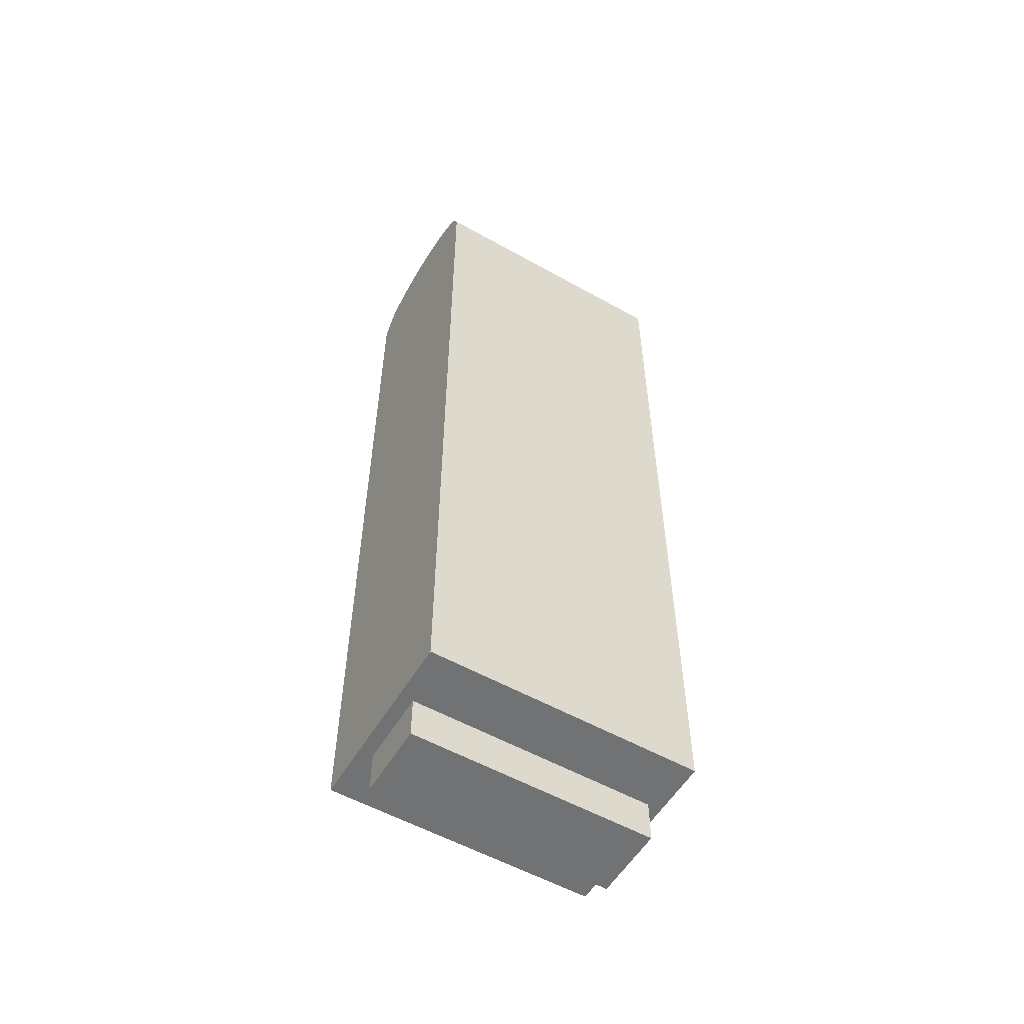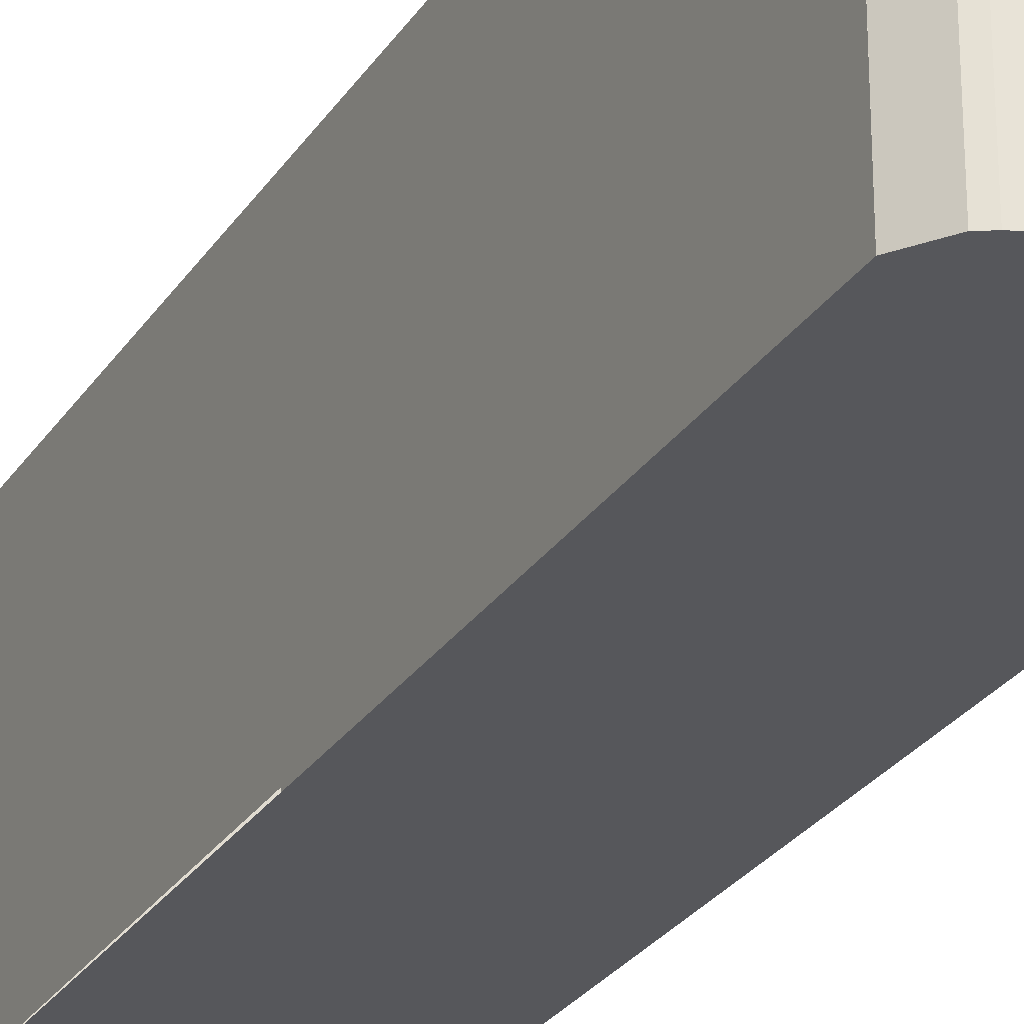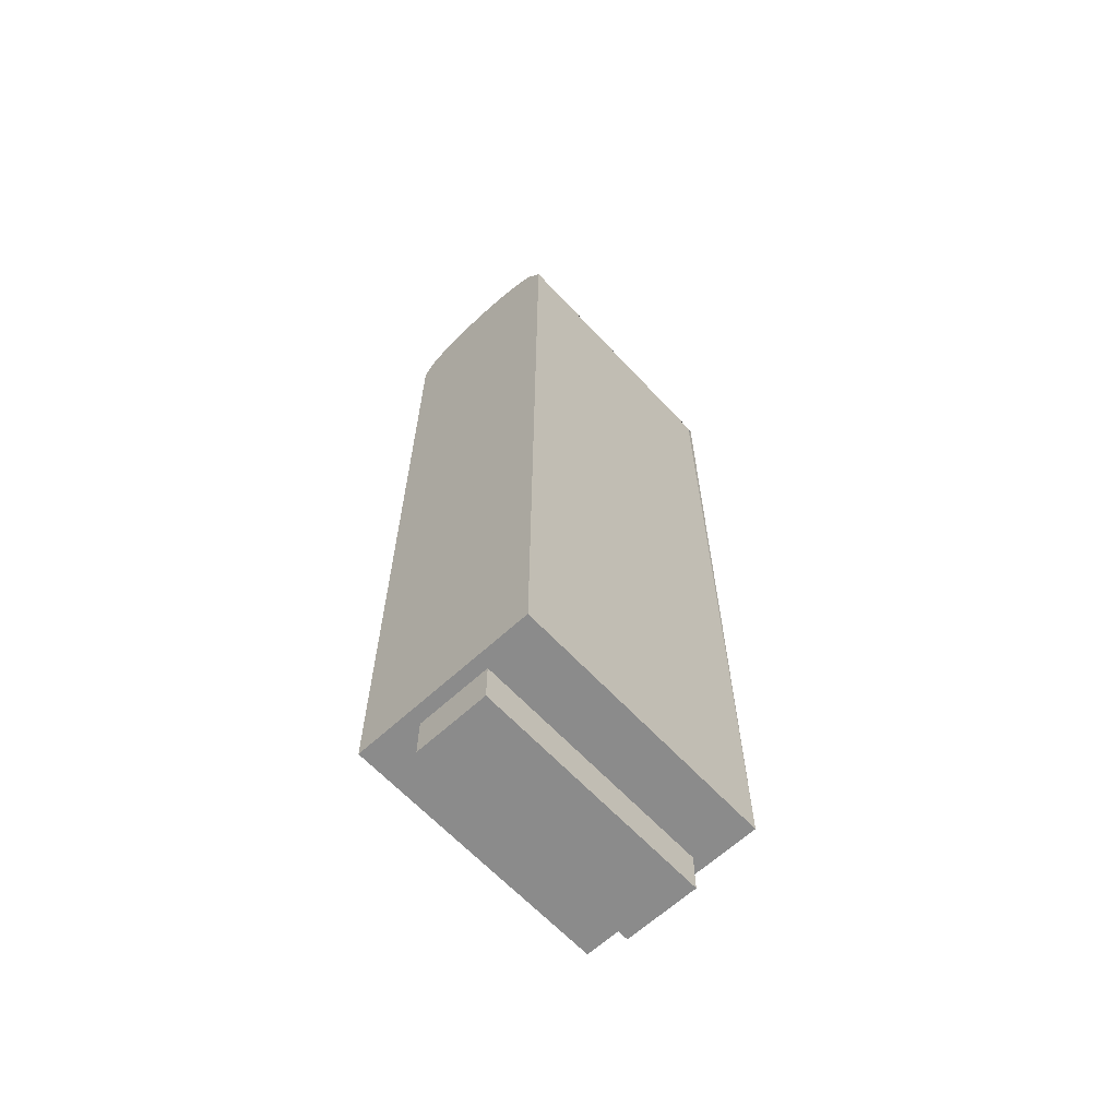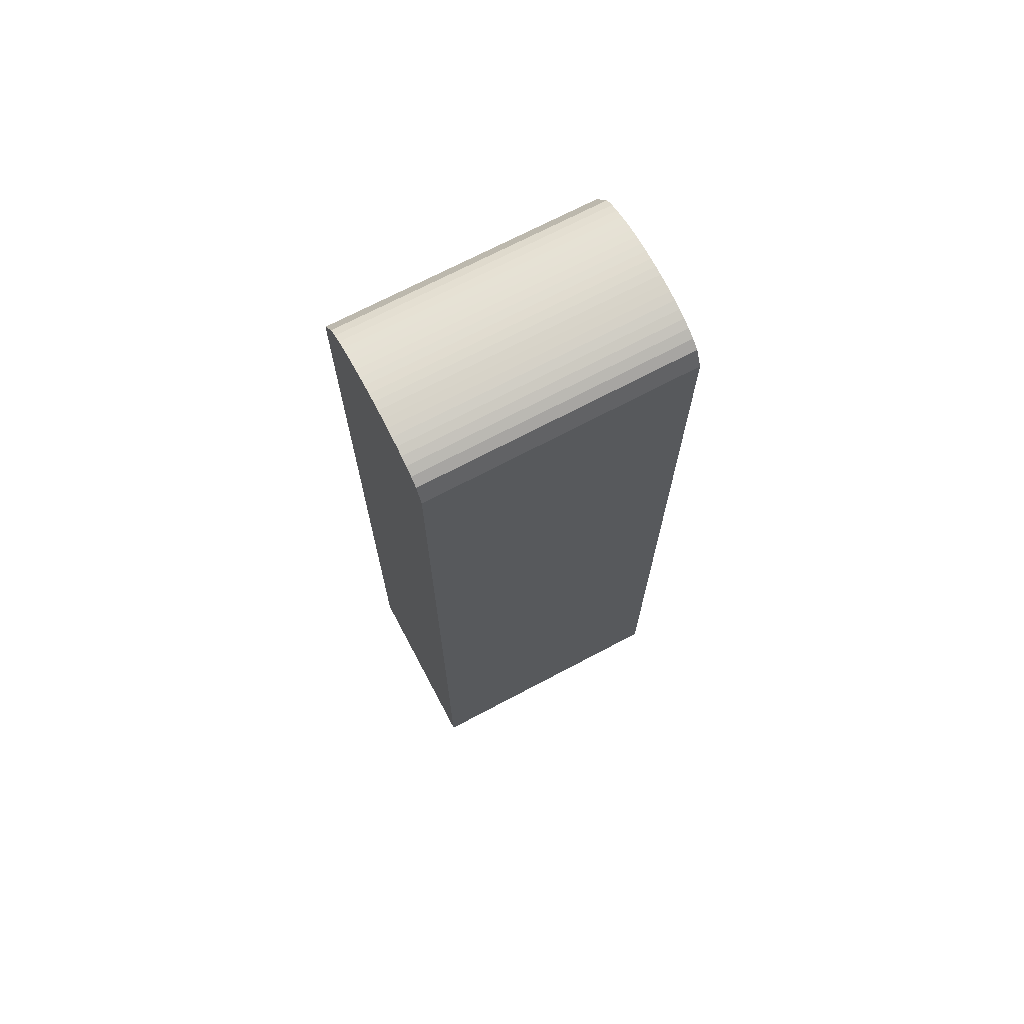
<metadata>
{"format":"obj","ext":"obj","renderer":"f3d","projection":"perspective","resolution":1024,"background":"white","views":[{"elev":-55.6,"azim":-120.5,"up":"+Y"},{"elev":-27.4,"azim":153.6,"up":"+Z"},{"elev":-63.9,"azim":42.9,"up":"+Y"},{"elev":70.3,"azim":-117.9,"up":"+Y"}]}
</metadata>
<code>
o finger0_segment0
v 0.011 0.005 0.016
v 0.011 0.005 0.01599
v 0.011 0.005 0.01596
v 0.011 0.005 0.01592
v 0.011 0.005 0.01585
v 0.011 0.005 0.01577
v 0.011 0.005 0.01567
v 0.011 0.005 0.01555
v 0.011 0.005 0.01542
v 0.011 0.005 0.01527
v 0.011 0.005 0.0151
v 0.011 0.005 0.01492
v 0.011 0.005 0.01473
v 0.011 0.005 0.01452
v 0.011 0.005 0.01429
v 0.011 0.005 0.01406
v 0.011 0.005 0.0138
v 0.011 0.005 0.01354
v 0.011 0.005 0.01326
v 0.011 0.005 0.01297
v 0.011 0.005 0.01267
v 0.011 0.005 0.01236
v 0.011 0.005 0.01204
v 0.011 0.005 0.0117
v 0.011 0.005 0.01136
v 0.011 0.005 0.011
v 0.011 0.005 0.01064
v 0.011 0.005 0.01026
v 0.011 0.005 0.00988
v 0.011 0.005 0.00949
v 0.011 0.005 0.00909
v 0.011 0.005 0.00868
v 0.011 0.005 0.00827
v 0.011 0.005 0.00785
v 0.011 0.005 0.00742
v 0.011 0.005 0.00698
v 0.011 0.005 0.00654
v 0.011 0.005 0.0061
v 0.011 0.005 0.00565
v 0.011 0.005 0.00519
v 0.011 0.005 0.00474
v 0.011 0.005 0.00427
v 0.011 0.005 0.00381
v 0.011 0.005 0.00334
v 0.011 0.005 0.00287
v 0.011 0.005 0.00239
v 0.011 0.005 0.00192
v 0.011 0.005 0.00144
v 0.011 0.005 0.00096
v 0.011 0.005 0.00048
v 0.011 0.005 0
v 0.011 0.005 -0.00048
v 0.011 0.005 -0.00096
v 0.011 0.005 -0.00144
v 0.011 0.005 -0.00192
v 0.011 0.005 -0.00239
v 0.011 0.005 -0.00287
v 0.011 0.005 -0.00334
v 0.011 0.005 -0.00381
v 0.011 0.005 -0.00427
v 0.011 0.005 -0.00474
v 0.011 0.005 -0.00519
v 0.011 0.005 -0.00565
v 0.011 0.005 -0.0061
v 0.011 0.005 -0.00654
v 0.011 0.005 -0.00698
v 0.011 0.005 -0.00742
v 0.011 0.005 -0.00785
v 0.011 0.005 -0.00827
v 0.011 0.005 -0.00868
v 0.011 0.005 -0.00909
v 0.011 0.005 -0.00949
v 0.011 0.005 -0.00988
v 0.011 0.005 -0.01026
v 0.011 0.005 -0.01064
v 0.011 0.005 -0.011
v 0.011 0.005 -0.01136
v 0.011 0.005 -0.0117
v 0.011 0.005 -0.01204
v 0.011 0.005 -0.01236
v 0.011 0.005 -0.01267
v 0.011 0.005 -0.01297
v 0.011 0.005 -0.01326
v 0.011 0.005 -0.01354
v 0.011 0.005 -0.0138
v 0.011 0.005 -0.01406
v 0.011 0.005 -0.01429
v 0.011 0.005 -0.01452
v 0.011 0.005 -0.01473
v 0.011 0.005 -0.01492
v 0.011 0.005 -0.0151
v 0.011 0.005 -0.01527
v 0.011 0.005 -0.01542
v 0.011 0.005 -0.01555
v 0.011 0.005 -0.01567
v 0.011 0.005 -0.01577
v 0.011 0.005 -0.01585
v 0.011 0.005 -0.01592
v 0.011 0.005 -0.01596
v 0.011 0.005 -0.01599
v 0.011 0.005 -0.016
v 0.011 0.1061 0.016
v 0.011 0.1061 0.01552
v 0.011 0.1061 0.01506
v 0.011 0.1061 0.0146
v 0.011 0.1061 0.01415
v 0.011 0.1061 0.01372
v 0.011 0.1061 0.01329
v 0.011 0.1061 0.01286
v 0.011 0.1061 0.01245
v 0.011 0.1061 0.01205
v 0.011 0.1061 0.01165
v 0.011 0.1061 0.01126
v 0.011 0.1061 0.01088
v 0.011 0.1061 0.0105
v 0.011 0.1061 0.01013
v 0.011 0.1061 0.00977
v 0.011 0.1061 0.00942
v 0.011 0.1061 0.00907
v 0.011 0.1061 0.00873
v 0.011 0.1061 0.00839
v 0.011 0.1061 0.00806
v 0.011 0.1061 0.00774
v 0.011 0.1061 0.00742
v 0.011 0.1061 0.00711
v 0.011 0.1061 0.0068
v 0.011 0.1061 0.0065
v 0.011 0.1061 0.0062
v 0.011 0.1061 0.00591
v 0.011 0.1061 0.00562
v 0.011 0.1061 0.00534
v 0.011 0.1061 0.00506
v 0.011 0.1061 0.00478
v 0.011 0.1061 0.00451
v 0.011 0.1061 0.00424
v 0.011 0.1061 0.00397
v 0.011 0.1061 0.00371
v 0.011 0.1061 0.00345
v 0.011 0.1061 0.00319
v 0.011 0.1061 0.00294
v 0.011 0.1061 0.00268
v 0.011 0.1061 0.00243
v 0.011 0.1061 0.00218
v 0.011 0.1061 0.00194
v 0.011 0.1061 0.00169
v 0.011 0.1061 0.00145
v 0.011 0.1061 0.0012
v 0.011 0.1061 0.00096
v 0.011 0.1061 0.00072
v 0.011 0.1061 0.00048
v 0.011 0.1061 0.00024
v 0.011 0.1061 0
v 0.011 0.1061 -0.00024
v 0.011 0.1061 -0.00048
v 0.011 0.1061 -0.00072
v 0.011 0.1061 -0.00096
v 0.011 0.1061 -0.0012
v 0.011 0.1061 -0.00145
v 0.011 0.1061 -0.00169
v 0.011 0.1061 -0.00194
v 0.011 0.1061 -0.00218
v 0.011 0.1061 -0.00243
v 0.011 0.1061 -0.00268
v 0.011 0.1061 -0.00294
v 0.011 0.1061 -0.00319
v 0.011 0.1061 -0.00345
v 0.011 0.1061 -0.00371
v 0.011 0.1061 -0.00397
v 0.011 0.1061 -0.00424
v 0.011 0.1061 -0.00451
v 0.011 0.1061 -0.00478
v 0.011 0.1061 -0.00506
v 0.011 0.1061 -0.00534
v 0.011 0.1061 -0.00562
v 0.011 0.1061 -0.00591
v 0.011 0.1061 -0.0062
v 0.011 0.1061 -0.0065
v 0.011 0.1061 -0.0068
v 0.011 0.1061 -0.00711
v 0.011 0.1061 -0.00742
v 0.011 0.1061 -0.00774
v 0.011 0.1061 -0.00806
v 0.011 0.1061 -0.00839
v 0.011 0.1061 -0.00873
v 0.011 0.1061 -0.00907
v 0.011 0.1061 -0.00942
v 0.011 0.1061 -0.00977
v 0.011 0.1061 -0.01013
v 0.011 0.1061 -0.0105
v 0.011 0.1061 -0.01088
v 0.011 0.1061 -0.01126
v 0.011 0.1061 -0.01165
v 0.011 0.1061 -0.01205
v 0.011 0.1061 -0.01245
v 0.011 0.1061 -0.01286
v 0.011 0.1061 -0.01329
v 0.011 0.1061 -0.01372
v 0.011 0.1061 -0.01415
v 0.011 0.1061 -0.0146
v 0.011 0.1061 -0.01506
v 0.011 0.1061 -0.01552
v 0.011 0.1061 -0.016
v -0.011 0.1061 0.016
v -0.011 0.1061 -0.016
v -0.011 0.005 -0.016
v -0.011 0.005 0.016
f 205 52 51
f 91 92 102
f 2 206 1
f 101 204 202
f 204 206 203
f 3 102 2
f 4 103 3
f 5 104 4
f 6 105 5
f 7 106 6
f 8 107 7
f 9 108 8
f 10 109 9
f 11 110 10
f 12 111 11
f 13 112 12
f 14 113 13
f 15 114 14
f 16 115 15
f 17 116 16
f 18 117 17
f 19 118 18
f 20 119 19
f 21 120 20
f 22 121 21
f 23 122 22
f 24 123 23
f 25 124 24
f 26 125 25
f 27 126 26
f 28 127 27
f 29 128 28
f 30 129 29
f 31 130 30
f 32 131 31
f 33 132 32
f 34 133 33
f 35 134 34
f 36 135 35
f 37 136 36
f 38 137 37
f 39 138 38
f 40 139 39
f 41 140 40
f 42 141 41
f 43 142 42
f 44 143 43
f 45 144 44
f 46 145 45
f 47 146 46
f 48 147 47
f 49 148 48
f 50 149 49
f 50 151 150
f 51 152 151
f 52 153 152
f 53 154 153
f 54 155 154
f 55 156 155
f 56 157 156
f 57 158 157
f 58 159 158
f 59 160 159
f 60 161 160
f 61 162 161
f 62 163 162
f 63 164 163
f 64 165 164
f 65 166 165
f 66 167 166
f 67 168 167
f 68 169 168
f 69 170 169
f 70 171 170
f 71 172 171
f 72 173 172
f 73 174 173
f 74 175 174
f 75 176 175
f 76 177 176
f 77 178 177
f 78 179 178
f 79 180 179
f 80 181 180
f 81 182 181
f 82 183 182
f 83 184 183
f 84 185 184
f 85 186 185
f 86 187 186
f 87 188 187
f 88 189 188
f 89 190 189
f 90 191 190
f 91 192 191
f 92 193 192
f 93 194 193
f 94 195 194
f 95 196 195
f 96 197 196
f 97 198 197
f 98 199 198
f 99 200 199
f 100 201 200
f 102 201 101
f 205 101 100
f 99 98 205
f 98 97 205
f 205 100 99
f 1 206 2
f 206 205 51
f 2 206 3
f 4 3 206
f 4 206 5
f 96 95 205
f 95 94 205
f 205 97 96
f 5 206 6
f 7 6 206
f 7 206 8
f 93 92 205
f 92 91 205
f 205 94 93
f 8 206 9
f 10 9 206
f 10 206 11
f 90 89 205
f 89 88 205
f 205 91 90
f 11 206 12
f 13 12 206
f 13 206 14
f 87 86 205
f 86 85 205
f 205 88 87
f 14 206 15
f 16 15 206
f 16 206 17
f 84 83 205
f 83 82 205
f 205 85 84
f 17 206 18
f 19 18 206
f 19 206 20
f 81 80 205
f 80 79 205
f 205 82 81
f 20 206 21
f 22 21 206
f 22 206 23
f 78 77 205
f 77 76 205
f 205 79 78
f 23 206 24
f 25 24 206
f 25 206 26
f 75 74 205
f 74 73 205
f 205 76 75
f 26 206 27
f 28 27 206
f 28 206 29
f 72 71 205
f 71 70 205
f 205 73 72
f 29 206 30
f 31 30 206
f 31 206 32
f 69 68 205
f 68 67 205
f 205 70 69
f 32 206 33
f 34 33 206
f 34 206 35
f 66 65 205
f 65 64 205
f 205 67 66
f 35 206 36
f 37 36 206
f 37 206 38
f 63 62 205
f 62 61 205
f 205 64 63
f 38 206 39
f 40 39 206
f 40 206 41
f 60 59 205
f 59 58 205
f 205 61 60
f 41 206 42
f 43 42 206
f 43 206 44
f 57 56 205
f 56 55 205
f 205 58 57
f 44 206 45
f 46 45 206
f 46 206 47
f 54 53 205
f 53 52 205
f 205 55 54
f 47 206 48
f 49 48 206
f 49 206 50
f 51 50 206
f 203 2 3
f 3 4 203
f 4 5 102
f 203 4 102
f 6 7 102
f 7 8 102
f 6 102 5
f 8 9 102
f 9 10 102
f 10 11 102
f 11 12 102
f 12 13 102
f 13 14 102
f 14 15 102
f 15 16 102
f 16 17 102
f 202 204 201
f 204 203 109
f 199 204 198
f 200 201 204
f 197 198 204
f 199 200 204
f 18 19 102
f 19 20 102
f 18 102 17
f 192 204 191
f 196 197 204
f 194 195 204
f 195 196 204
f 192 193 204
f 193 194 204
f 190 191 204
f 190 204 189
f 187 188 204
f 188 189 204
f 20 21 102
f 187 204 186
f 21 22 102
f 23 24 102
f 24 25 102
f 23 102 22
f 186 204 185
f 184 185 204
f 184 204 183
f 26 27 102
f 27 28 102
f 26 102 25
f 183 204 182
f 182 204 181
f 180 181 204
f 178 179 204
f 179 180 204
f 175 176 204
f 176 177 204
f 177 178 204
f 175 204 174
f 28 29 102
f 29 30 102
f 31 32 102
f 32 33 102
f 31 102 30
f 33 34 102
f 174 204 173
f 173 204 172
f 171 172 204
f 168 169 204
f 169 170 204
f 170 171 204
f 165 166 204
f 166 167 204
f 164 165 204
f 167 168 204
f 162 163 204
f 163 164 204
f 159 160 204
f 160 161 204
f 161 162 204
f 158 159 204
f 155 156 204
f 156 157 204
f 157 158 204
f 34 35 102
f 35 36 102
f 37 38 102
f 38 39 102
f 37 102 36
f 155 204 154
f 39 40 102
f 40 41 102
f 152 204 151
f 153 154 204
f 150 151 204
f 152 153 204
f 41 42 102
f 42 43 102
f 43 44 102
f 44 45 102
f 45 46 102
f 46 47 102
f 47 48 102
f 48 49 102
f 50 51 102
f 51 52 102
f 50 102 49
f 149 204 148
f 149 150 204
f 147 148 204
f 144 145 204
f 145 146 204
f 146 147 204
f 52 53 102
f 53 54 102
f 143 204 142
f 143 144 204
f 141 142 204
f 141 204 140
f 54 55 102
f 55 56 102
f 56 57 102
f 140 204 139
f 138 139 204
f 138 204 137
f 57 58 102
f 137 204 136
f 136 204 135
f 58 59 102
f 59 60 102
f 60 61 102
f 62 63 102
f 63 64 102
f 62 102 61
f 135 204 134
f 133 134 204
f 133 204 132
f 64 65 102
f 65 66 102
f 131 204 130
f 131 132 204
f 129 130 204
f 126 127 204
f 127 128 204
f 126 204 125
f 128 129 204
f 67 68 102
f 68 69 102
f 67 102 66
f 124 125 204
f 124 204 123
f 69 70 102
f 70 71 102
f 72 73 102
f 73 74 102
f 72 102 71
f 122 204 121
f 122 123 204
f 120 121 204
f 117 118 204
f 118 119 204
f 119 120 204
f 74 75 102
f 75 76 102
f 117 204 116
f 115 116 204
f 115 204 114
f 76 77 102
f 77 78 102
f 78 79 102
f 79 80 102
f 80 81 102
f 114 204 113
f 113 204 112
f 110 111 204
f 111 112 204
f 110 204 109
f 81 82 102
f 106 107 203
f 107 108 203
f 108 109 203
f 82 83 102
f 84 85 102
f 85 86 102
f 84 102 83
f 105 106 203
f 87 88 102
f 88 89 102
f 87 102 86
f 104 105 203
f 102 103 203
f 103 104 203
f 100 101 102
f 98 99 102
f 99 100 102
f 96 97 102
f 97 98 102
f 93 94 102
f 94 95 102
f 93 102 92
f 95 96 102
f 89 90 102
f 90 91 102
f 2 203 206
f 101 205 204
f 204 205 206
f 3 103 102
f 4 104 103
f 5 105 104
f 6 106 105
f 7 107 106
f 8 108 107
f 9 109 108
f 10 110 109
f 11 111 110
f 12 112 111
f 13 113 112
f 14 114 113
f 15 115 114
f 16 116 115
f 17 117 116
f 18 118 117
f 19 119 118
f 20 120 119
f 21 121 120
f 22 122 121
f 23 123 122
f 24 124 123
f 25 125 124
f 26 126 125
f 27 127 126
f 28 128 127
f 29 129 128
f 30 130 129
f 31 131 130
f 32 132 131
f 33 133 132
f 34 134 133
f 35 135 134
f 36 136 135
f 37 137 136
f 38 138 137
f 39 139 138
f 40 140 139
f 41 141 140
f 42 142 141
f 43 143 142
f 44 144 143
f 45 145 144
f 46 146 145
f 47 147 146
f 48 148 147
f 49 149 148
f 50 150 149
f 50 51 151
f 51 52 152
f 52 53 153
f 53 54 154
f 54 55 155
f 55 56 156
f 56 57 157
f 57 58 158
f 58 59 159
f 59 60 160
f 60 61 161
f 61 62 162
f 62 63 163
f 63 64 164
f 64 65 165
f 65 66 166
f 66 67 167
f 67 68 168
f 68 69 169
f 69 70 170
f 70 71 171
f 71 72 172
f 72 73 173
f 73 74 174
f 74 75 175
f 75 76 176
f 76 77 177
f 77 78 178
f 78 79 179
f 79 80 180
f 80 81 181
f 81 82 182
f 82 83 183
f 83 84 184
f 84 85 185
f 85 86 186
f 86 87 187
f 87 88 188
f 88 89 189
f 89 90 190
f 90 91 191
f 91 92 192
f 92 93 193
f 93 94 194
f 94 95 195
f 95 96 196
f 96 97 197
f 97 98 198
f 98 99 199
f 99 100 200
f 100 101 201
f 102 202 201
o finger_0_segment0_combined_finger0_segment0_bottom
v -0.0044 0.005 0.0144
v -0.0044 0.005 -0.0144
v 0.0044 0.005 -0.0144
v 0.0044 0.005 0.0144
v -0.0044 0 0.0144
v -0.0044 0 -0.0144
v 0.0044 0 -0.0144
v 0.0044 0 0.0144
f 212 214 211
f 207 214 210
f 208 211 207
f 209 212 208
f 210 213 209
f 212 213 214
f 207 211 214
f 208 212 211
f 209 213 212
f 210 214 213
o finger0_segment0_top
v -0.011 0.1061 -0.016
v -0.01 0.1082 -0.016
v -0.009 0.109 -0.016
v -0.008 0.1095 -0.016
v -0.007 0.11 -0.016
v -0.006 0.1103 -0.016
v -0.005 0.1106 -0.016
v -0.004 0.1108 -0.016
v -0.003 0.1109 -0.016
v -0.002 0.111 -0.016
v -0.001 0.1111 -0.016
v 0 0.1111 -0.016
v 0.001 0.1111 -0.016
v 0.002 0.111 -0.016
v 0.003 0.1109 -0.016
v 0.004 0.1108 -0.016
v 0.005 0.1106 -0.016
v 0.006 0.1103 -0.016
v 0.007 0.11 -0.016
v 0.008 0.1095 -0.016
v 0.009 0.109 -0.016
v 0.011 0.1061 -0.016
v -0.011 0.1061 0.016
v -0.01 0.1082 0.016
v -0.009 0.109 0.016
v -0.008 0.1095 0.016
v -0.007 0.11 0.016
v -0.006 0.1103 0.016
v -0.005 0.1106 0.016
v -0.004 0.1108 0.016
v -0.003 0.1109 0.016
v -0.002 0.111 0.016
v -0.001 0.1111 0.016
v 0 0.1111 0.016
v 0.001 0.1111 0.016
v 0.002 0.111 0.016
v 0.003 0.1109 0.016
v 0.004 0.1108 0.016
v 0.005 0.1106 0.016
v 0.006 0.1103 0.016
v 0.007 0.11 0.016
v 0.008 0.1095 0.016
v 0.009 0.109 0.016
v 0.011 0.1061 0.016
f 234 235 236
f 239 238 237
f 237 216 215
f 238 217 216
f 239 218 217
f 240 219 218
f 241 220 219
f 242 221 220
f 243 222 221
f 244 223 222
f 245 224 223
f 246 225 224
f 247 226 225
f 248 227 226
f 249 228 227
f 250 229 228
f 251 230 229
f 252 231 230
f 253 232 231
f 254 233 232
f 255 234 233
f 256 235 234
f 257 236 235
f 236 237 215
f 236 215 226
f 215 216 217
f 218 215 217
f 218 219 215
f 219 220 215
f 220 221 215
f 221 222 215
f 222 223 215
f 223 224 215
f 224 225 215
f 225 226 215
f 226 227 236
f 227 228 236
f 228 229 236
f 229 230 236
f 230 231 236
f 231 232 236
f 232 233 236
f 233 234 236
f 237 258 248
f 258 257 256
f 255 258 256
f 255 254 258
f 254 253 258
f 253 252 258
f 252 251 258
f 251 250 258
f 250 249 258
f 249 248 258
f 248 247 237
f 247 246 237
f 246 245 237
f 245 244 237
f 244 243 237
f 243 242 237
f 242 241 237
f 241 240 237
f 240 239 237
f 237 238 216
f 238 239 217
f 239 240 218
f 240 241 219
f 241 242 220
f 242 243 221
f 243 244 222
f 244 245 223
f 245 246 224
f 246 247 225
f 247 248 226
f 248 249 227
f 249 250 228
f 250 251 229
f 251 252 230
f 252 253 231
f 253 254 232
f 254 255 233
f 255 256 234
f 256 257 235
f 257 258 236
f 236 258 237

</code>
